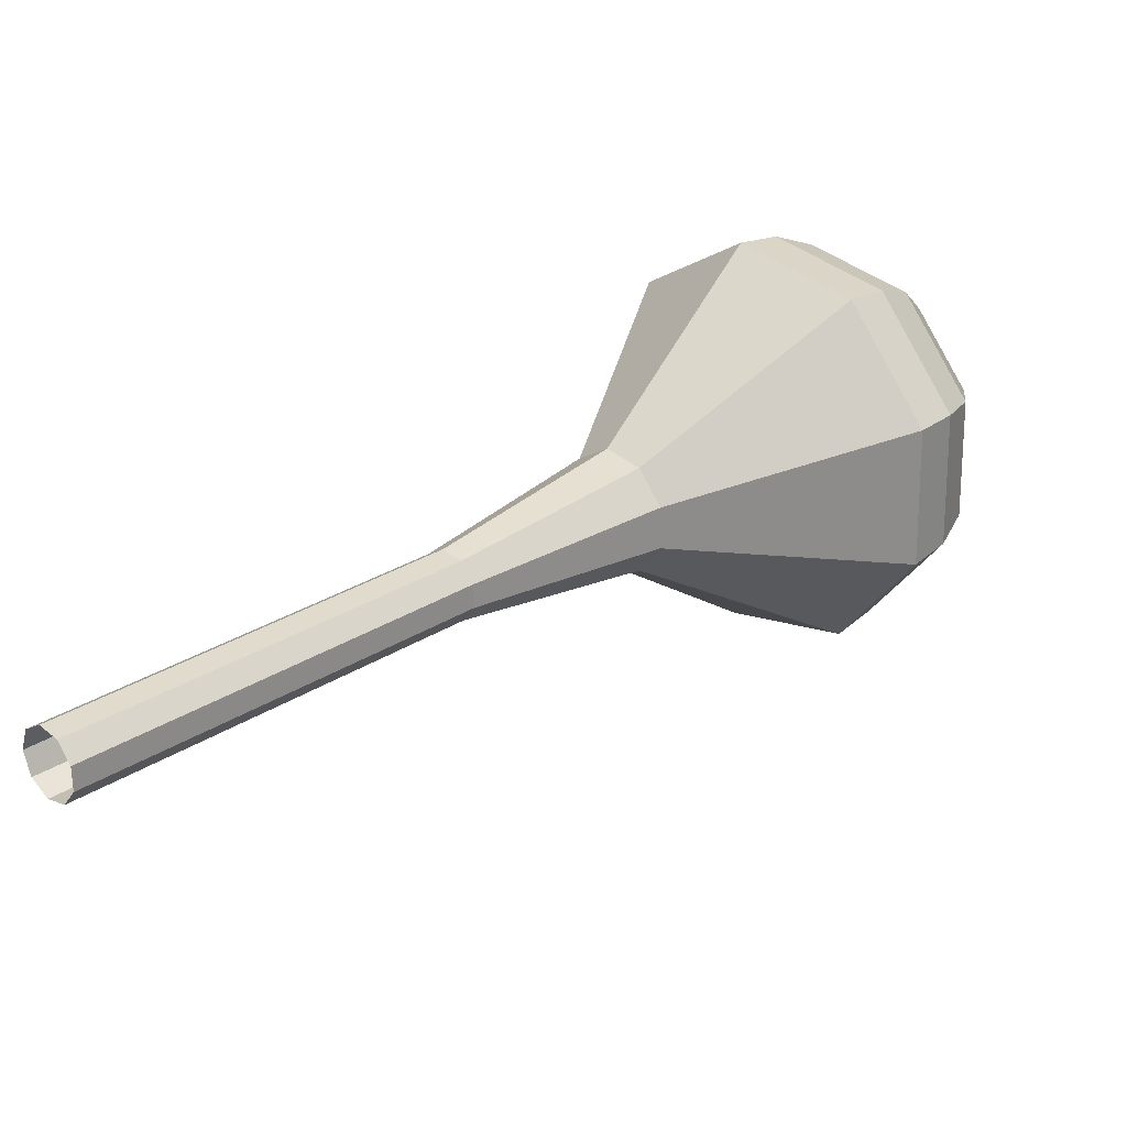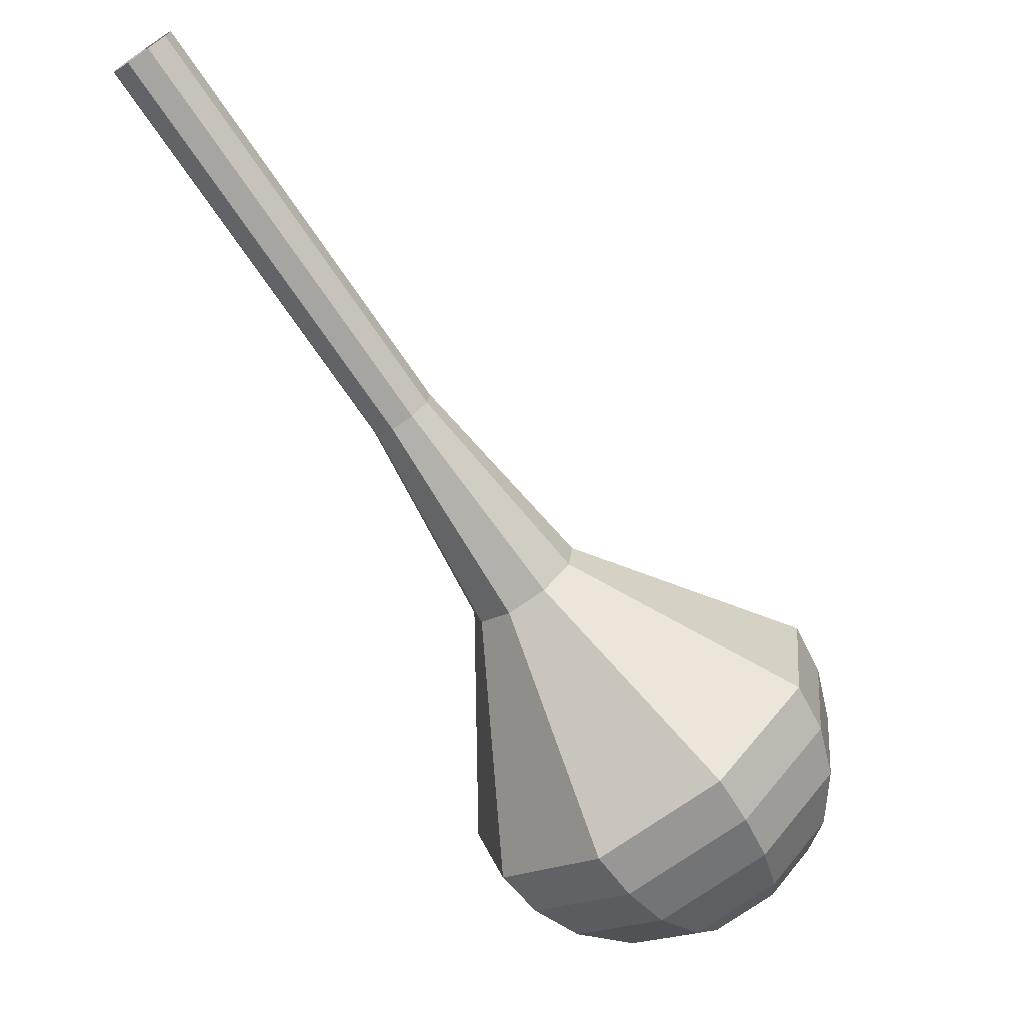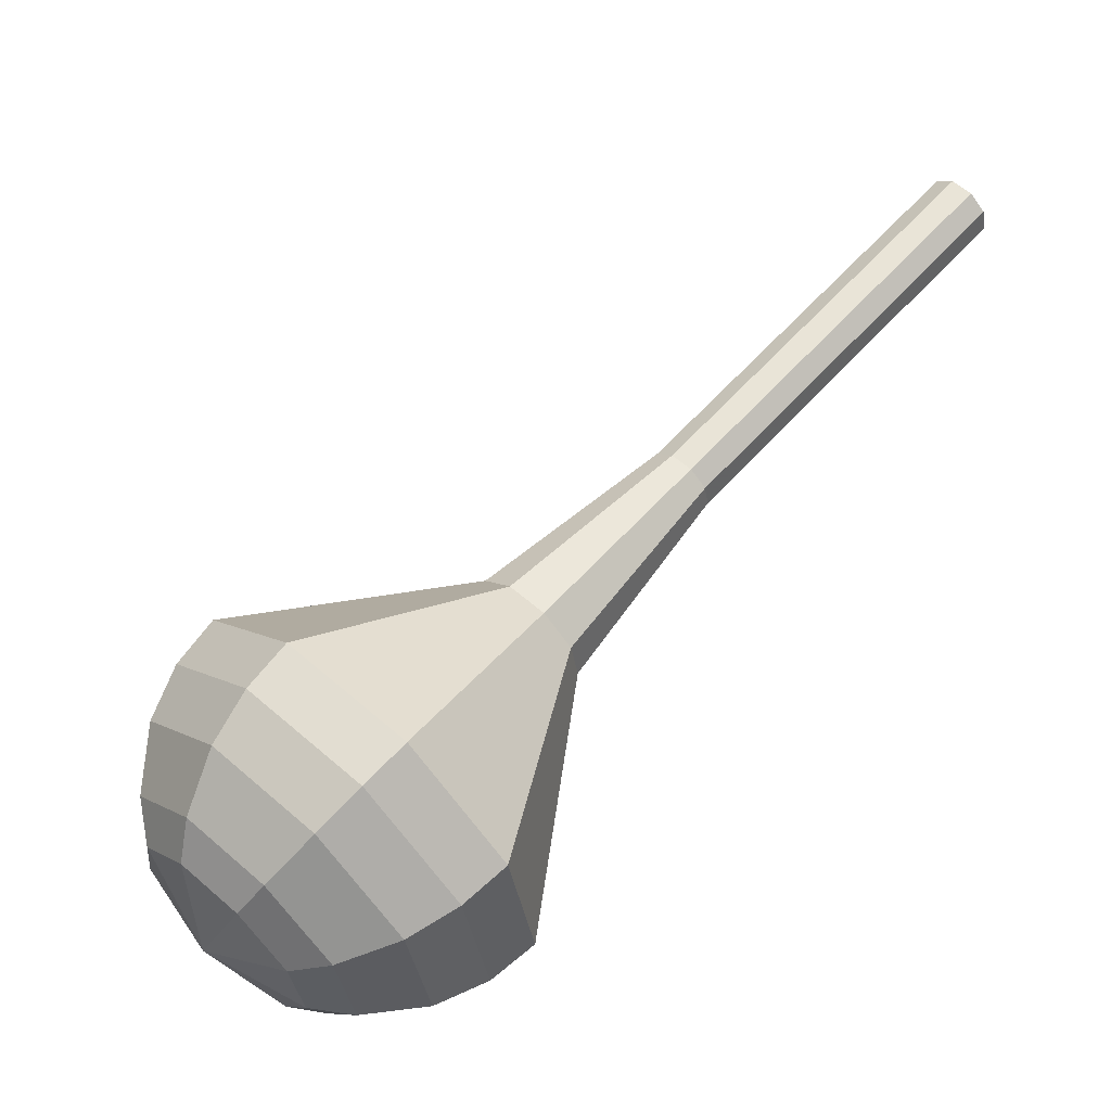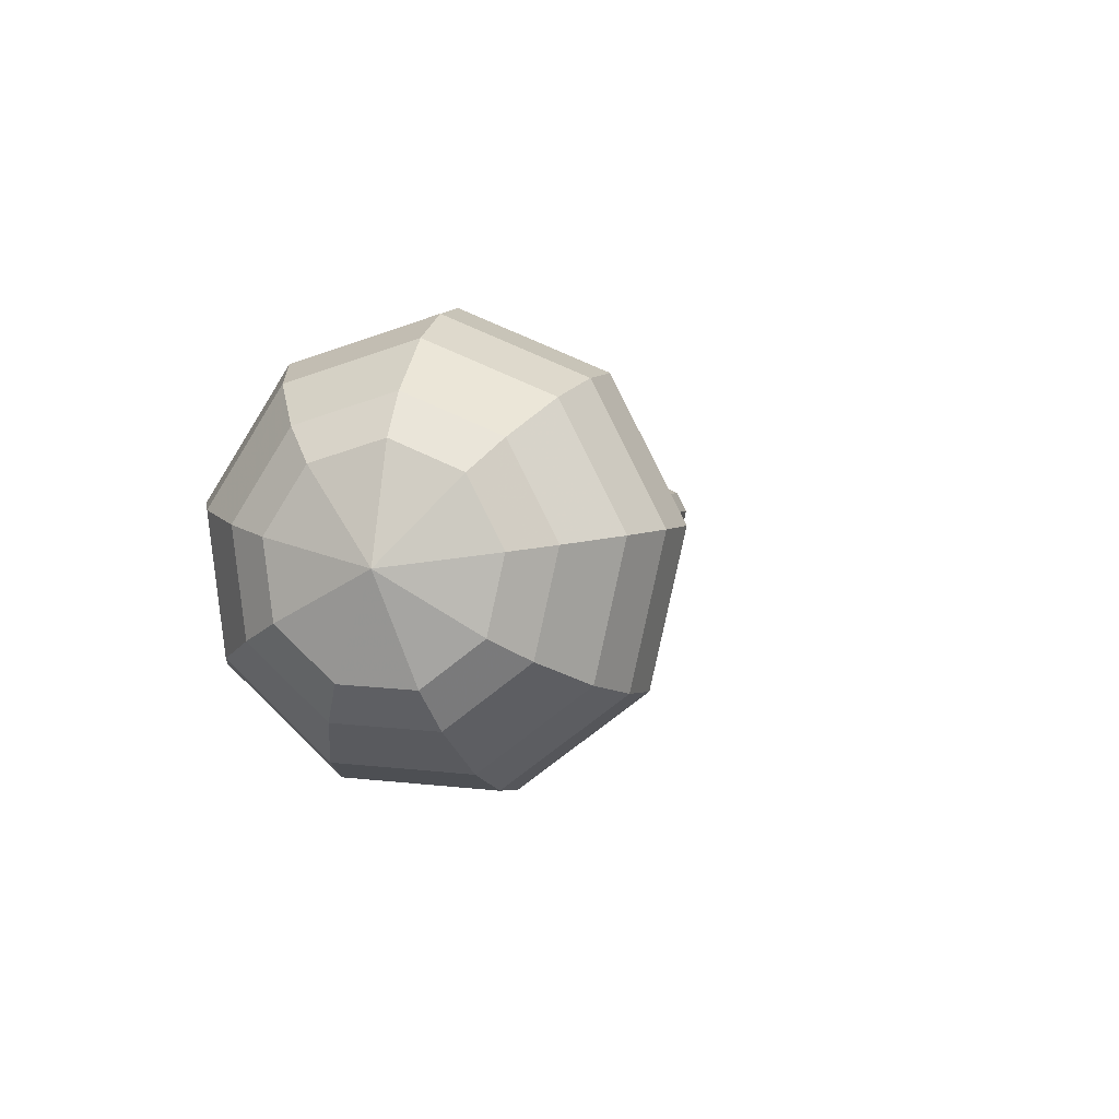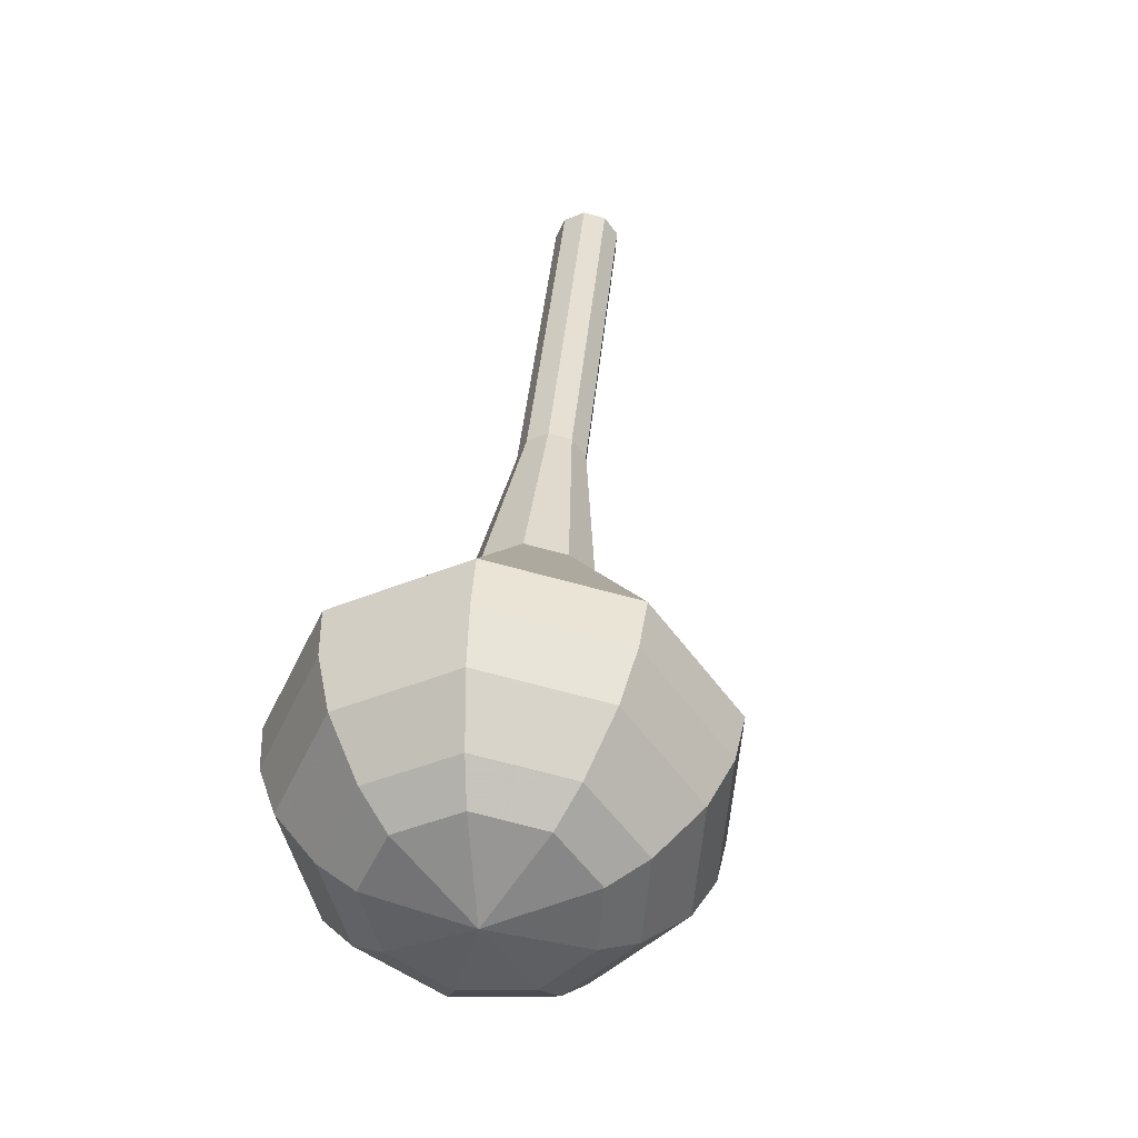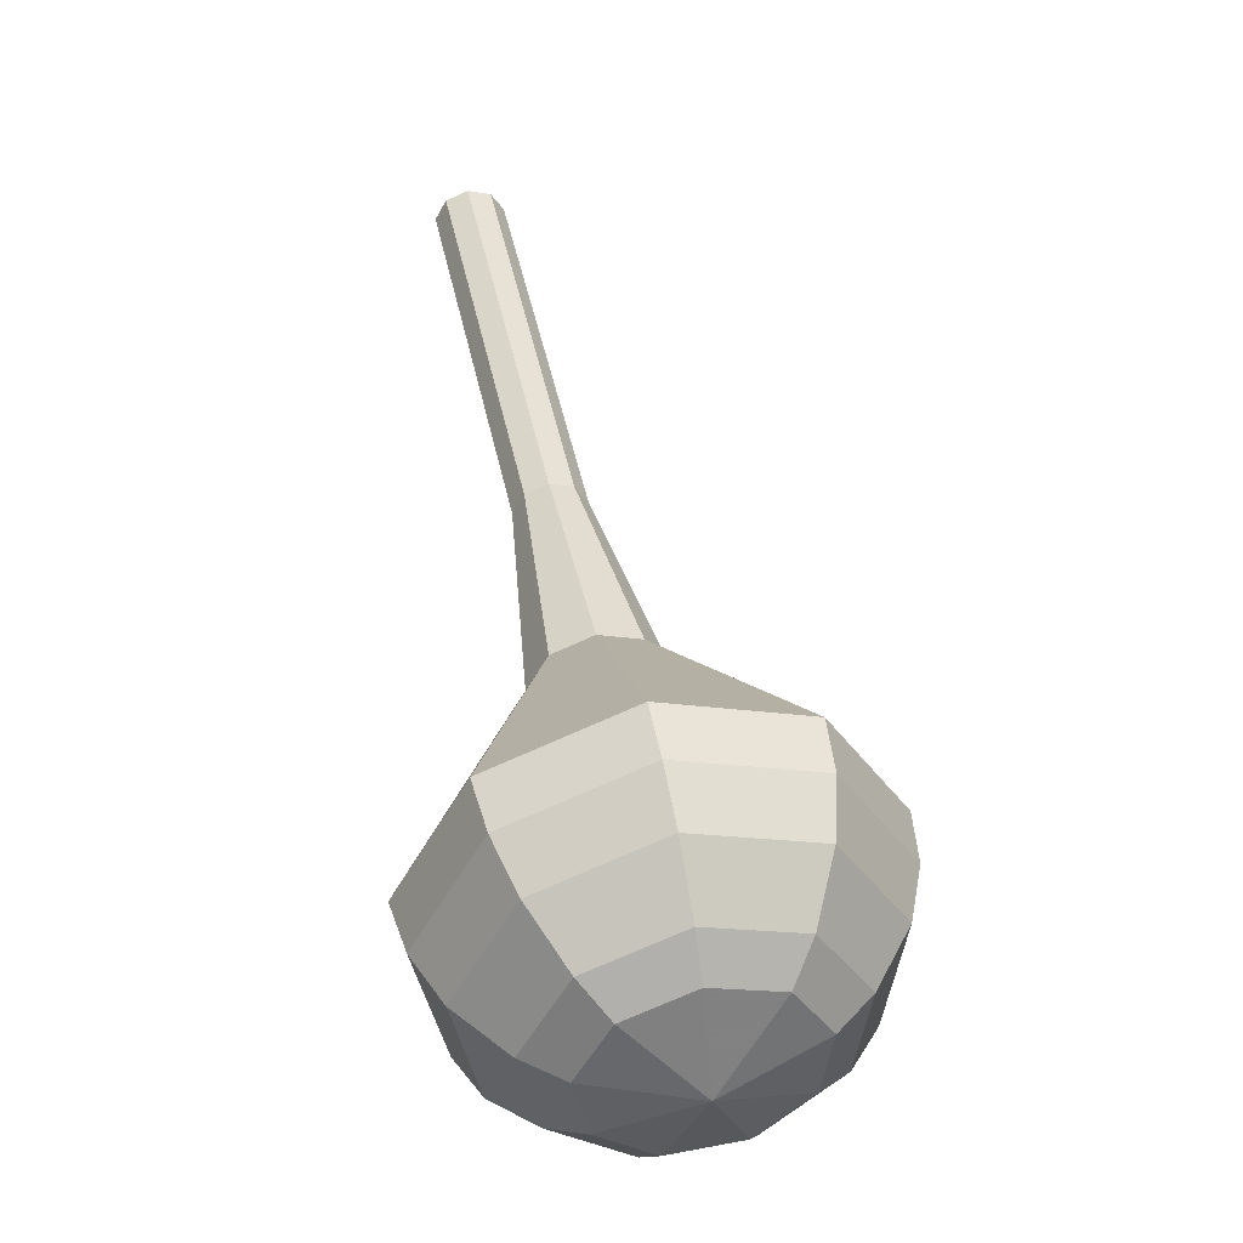
<metadata>
{"format":"obj","ext":"obj","renderer":"f3d","projection":"perspective","resolution":1024,"background":"white","views":[{"elev":-42.0,"azim":-79.7,"up":"+Z"},{"elev":57.2,"azim":-17.5,"up":"+Y"},{"elev":-58.4,"azim":148.6,"up":"+Y"},{"elev":46.5,"azim":49.2,"up":"+Z"},{"elev":78.8,"azim":36.9,"up":"+Z"},{"elev":3.5,"azim":14.6,"up":"+Y"}]}
</metadata>
<code>
g tube1
v 107 114.7 162
v 107.5 114.4 161.4
v 108.3 114.5 161.1
v 109 115 161.2
v 109.2 115.7 161.7
v 108.9 116.2 162.3
v 108.2 116.3 162.8
v 107.5 115.9 162.9
v 107 115.3 162.6
v 107 114.7 162
v 108.5 112.2 164.6
v 109 111.8 164
v 109.8 112 163.7
v 110.4 112.5 163.8
v 110.7 113.1 164.3
v 110.4 113.6 165
v 109.7 113.7 165.5
v 108.9 113.4 165.6
v 108.4 112.8 165.2
v 108.5 112.2 164.6
v 110 109.6 167.3
v 110.5 109.3 166.7
v 111.3 109.4 166.3
v 111.9 109.9 166.5
v 112.2 110.6 166.9
v 111.9 111.1 167.6
v 111.2 111.2 168.1
v 110.4 110.8 168.2
v 109.9 110.2 167.9
v 110 109.6 167.3
v 111.5 107.1 169.9
v 112 106.8 169.3
v 112.8 106.9 169
v 113.4 107.4 169.1
v 113.7 108.1 169.6
v 113.4 108.5 170.2
v 112.7 108.6 170.7
v 111.9 108.3 170.8
v 111.4 107.7 170.5
v 111.5 107.1 169.9
v 112.9 104.5 172.5
v 113.5 104.2 171.9
v 114.3 104.3 171.6
v 114.9 104.9 171.7
v 115.2 105.5 172.2
v 114.9 106 172.8
v 114.2 106.1 173.3
v 113.4 105.8 173.4
v 112.9 105.1 173.1
v 112.9 104.5 172.5
v 115.1 98.95 177.8
v 116 98.39 176.7
v 117.4 98.62 176.1
v 118.6 99.54 176.3
v 119.1 100.7 177.2
v 118.6 101.6 178.3
v 117.3 101.8 179.2
v 115.9 101.1 179.4
v 115 100 178.8
v 115.1 98.95 177.8
v 113.5 91.2 183
v 116.7 89.33 179.4
v 121.4 90.11 177.5
v 125.4 93.18 178.1
v 126.9 97.1 181.1
v 125.2 100 184.9
v 121 100.6 187.9
v 116.4 98.57 188.5
v 113.4 94.85 186.6
v 113.5 91.2 183
v 114.4 90.11 184.2
v 117.5 88.3 180.8
v 122 89.06 178.9
v 126 92.03 179.5
v 127.4 95.83 182.4
v 125.8 98.67 186.1
v 121.7 99.24 188.9
v 117.2 97.25 189.6
v 114.3 93.65 187.7
v 114.4 90.11 184.2
v 115.8 89.29 185.5
v 118.5 87.67 182.4
v 122.6 88.35 180.7
v 126.1 91.01 181.3
v 127.4 94.4 183.8
v 125.9 96.95 187.2
v 122.3 97.45 189.7
v 118.3 95.68 190.3
v 115.7 92.46 188.6
v 115.8 89.29 185.5
v 117.9 88.86 186.7
v 119.9 87.62 184.4
v 123 88.14 183.1
v 125.7 90.17 183.5
v 126.7 92.77 185.5
v 125.6 94.71 188
v 122.8 95.1 189.9
v 119.7 93.74 190.4
v 117.8 91.28 189.1
v 117.9 88.86 186.7
v 119.4 88.93 187.4
v 120.9 88.03 185.6
v 123.1 88.4 184.7
v 125.1 89.89 185
v 125.8 91.79 186.4
v 125 93.21 188.3
v 123 93.49 189.7
v 120.7 92.5 190
v 119.3 90.7 189.1
v 119.4 88.93 187.4
v 122.8 90.17 188
v 122.8 90.17 188
v 122.8 90.17 188
v 122.8 90.17 188
v 122.8 90.17 188
v 122.8 90.17 188
v 122.8 90.17 188
v 122.8 90.17 188
v 122.8 90.17 188
v 122.8 90.17 188
f 1 2 12
f 12 11 1
f 2 3 13
f 13 12 2
f 3 4 14
f 14 13 3
f 4 5 15
f 15 14 4
f 5 6 16
f 16 15 5
f 6 7 17
f 17 16 6
f 7 8 18
f 18 17 7
f 8 9 19
f 19 18 8
f 9 10 20
f 20 19 9
f 11 12 22
f 22 21 11
f 12 13 23
f 23 22 12
f 13 14 24
f 24 23 13
f 14 15 25
f 25 24 14
f 15 16 26
f 26 25 15
f 16 17 27
f 27 26 16
f 17 18 28
f 28 27 17
f 18 19 29
f 29 28 18
f 19 20 30
f 30 29 19
f 21 22 32
f 32 31 21
f 22 23 33
f 33 32 22
f 23 24 34
f 34 33 23
f 24 25 35
f 35 34 24
f 25 26 36
f 36 35 25
f 26 27 37
f 37 36 26
f 27 28 38
f 38 37 27
f 28 29 39
f 39 38 28
f 29 30 40
f 40 39 29
f 31 32 42
f 42 41 31
f 32 33 43
f 43 42 32
f 33 34 44
f 44 43 33
f 34 35 45
f 45 44 34
f 35 36 46
f 46 45 35
f 36 37 47
f 47 46 36
f 37 38 48
f 48 47 37
f 38 39 49
f 49 48 38
f 39 40 50
f 50 49 39
f 41 42 52
f 52 51 41
f 42 43 53
f 53 52 42
f 43 44 54
f 54 53 43
f 44 45 55
f 55 54 44
f 45 46 56
f 56 55 45
f 46 47 57
f 57 56 46
f 47 48 58
f 58 57 47
f 48 49 59
f 59 58 48
f 49 50 60
f 60 59 49
f 51 52 62
f 62 61 51
f 52 53 63
f 63 62 52
f 53 54 64
f 64 63 53
f 54 55 65
f 65 64 54
f 55 56 66
f 66 65 55
f 56 57 67
f 67 66 56
f 57 58 68
f 68 67 57
f 58 59 69
f 69 68 58
f 59 60 70
f 70 69 59
f 61 62 72
f 72 71 61
f 62 63 73
f 73 72 62
f 63 64 74
f 74 73 63
f 64 65 75
f 75 74 64
f 65 66 76
f 76 75 65
f 66 67 77
f 77 76 66
f 67 68 78
f 78 77 67
f 68 69 79
f 79 78 68
f 69 70 80
f 80 79 69
f 71 72 82
f 82 81 71
f 72 73 83
f 83 82 72
f 73 74 84
f 84 83 73
f 74 75 85
f 85 84 74
f 75 76 86
f 86 85 75
f 76 77 87
f 87 86 76
f 77 78 88
f 88 87 77
f 78 79 89
f 89 88 78
f 79 80 90
f 90 89 79
f 81 82 92
f 92 91 81
f 82 83 93
f 93 92 82
f 83 84 94
f 94 93 83
f 84 85 95
f 95 94 84
f 85 86 96
f 96 95 85
f 86 87 97
f 97 96 86
f 87 88 98
f 98 97 87
f 88 89 99
f 99 98 88
f 89 90 100
f 100 99 89
f 91 92 102
f 102 101 91
f 92 93 103
f 103 102 92
f 93 94 104
f 104 103 93
f 94 95 105
f 105 104 94
f 95 96 106
f 106 105 95
f 96 97 107
f 107 106 96
f 97 98 108
f 108 107 97
f 98 99 109
f 109 108 98
f 99 100 110
f 110 109 99
f 101 102 112
f 112 111 101
f 102 103 113
f 113 112 102
f 103 104 114
f 114 113 103
f 104 105 115
f 115 114 104
f 105 106 116
f 116 115 105
f 106 107 117
f 117 116 106
f 107 108 118
f 118 117 107
f 108 109 119
f 119 118 108
f 109 110 120
f 120 119 109
g

</code>
